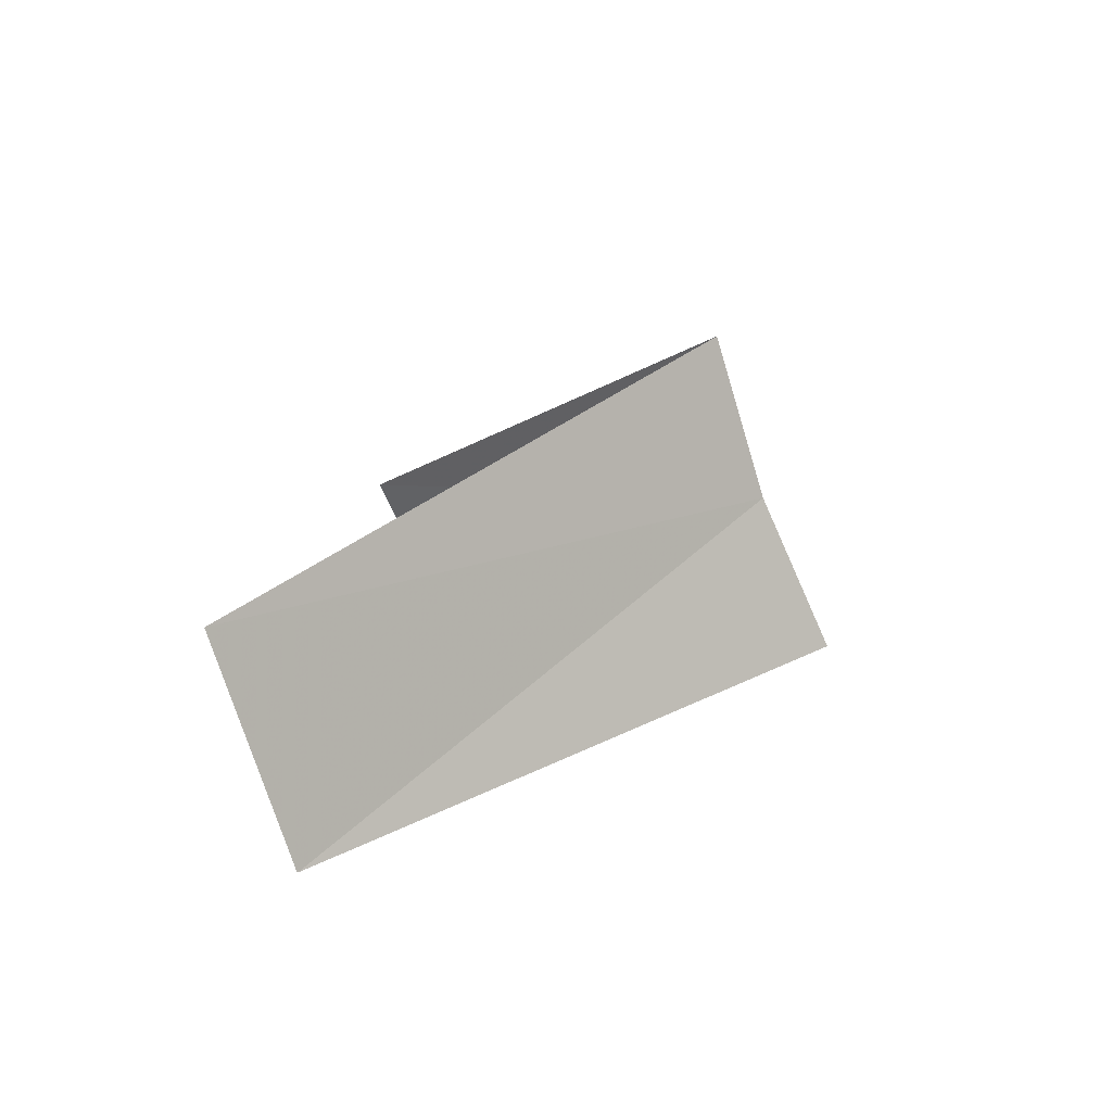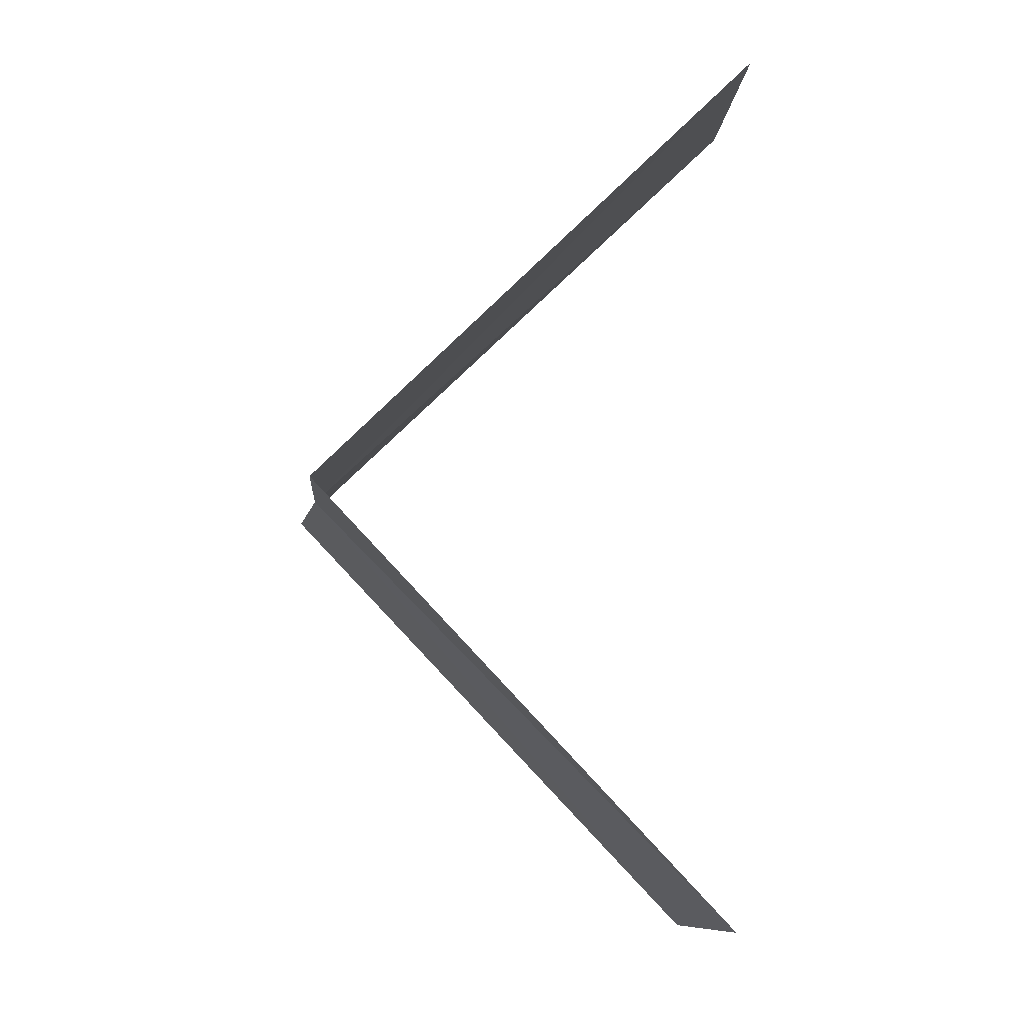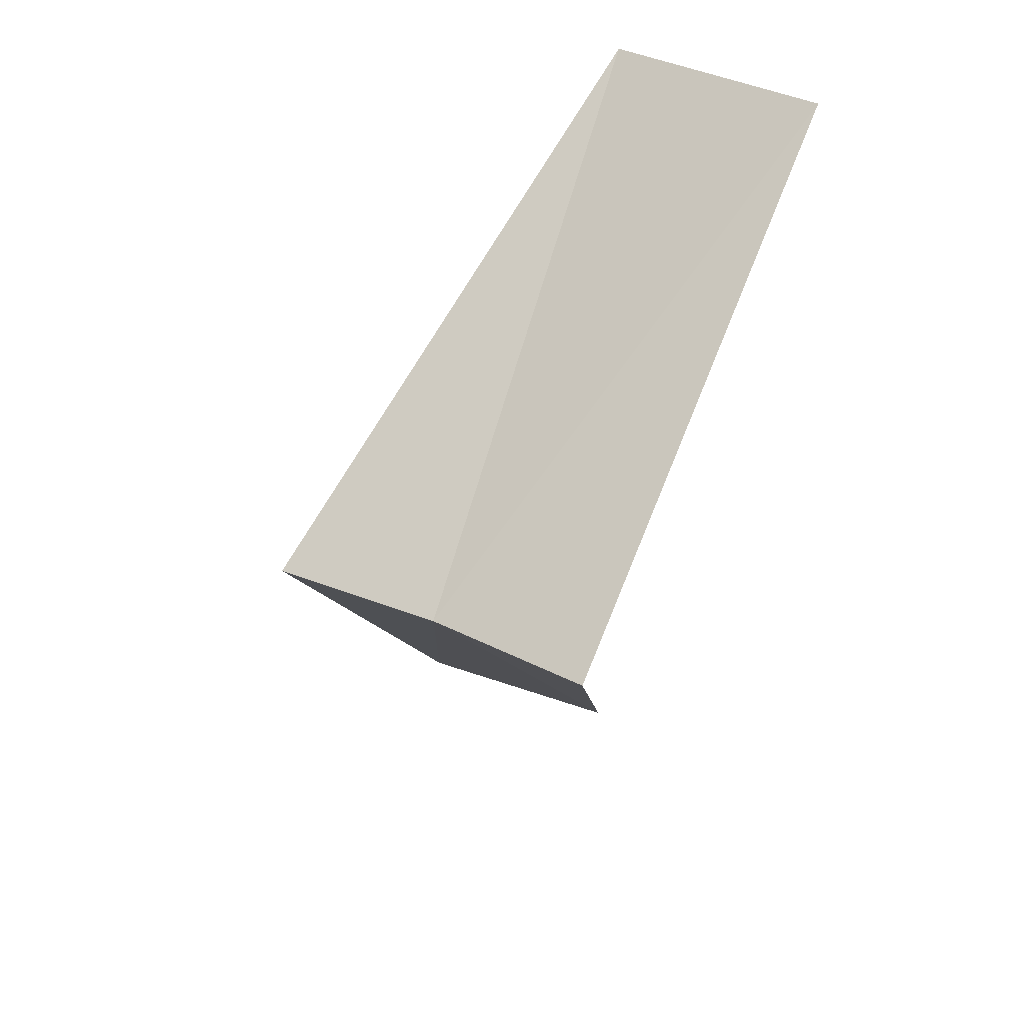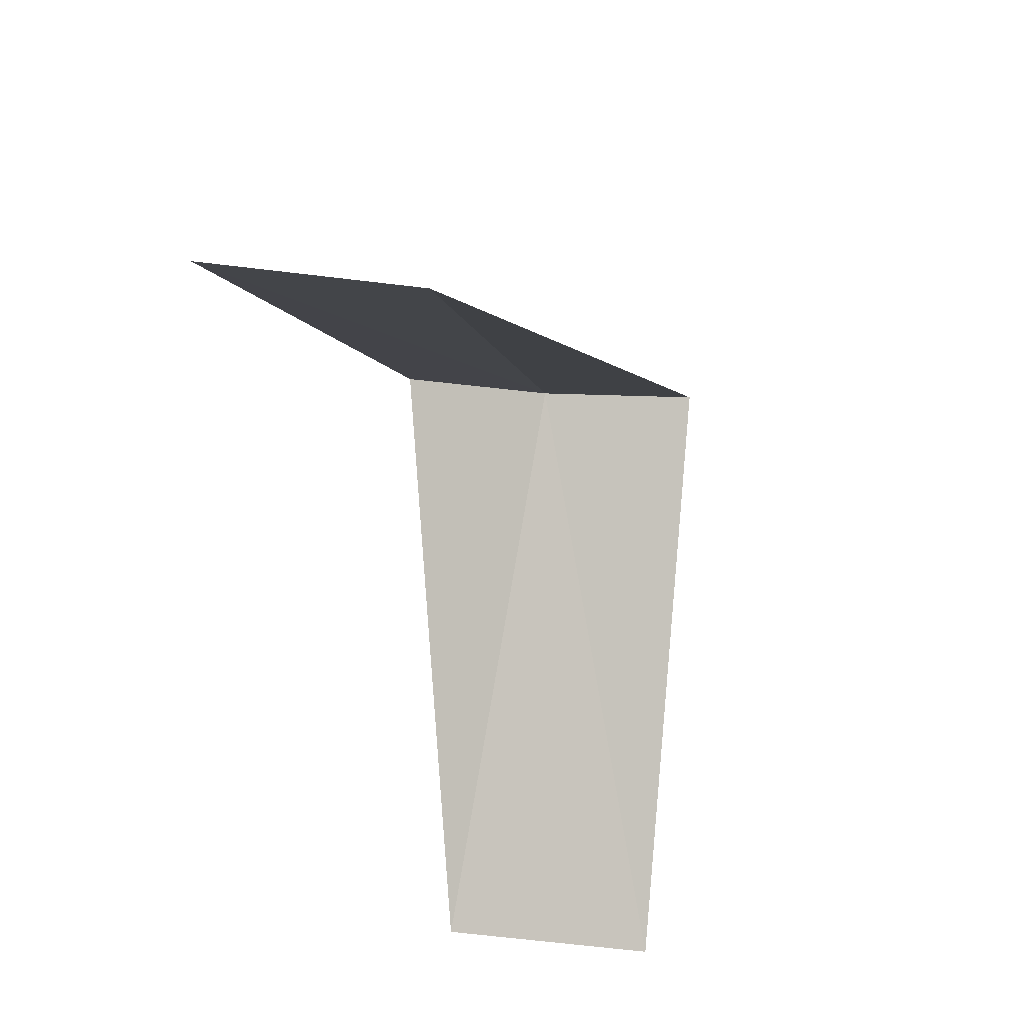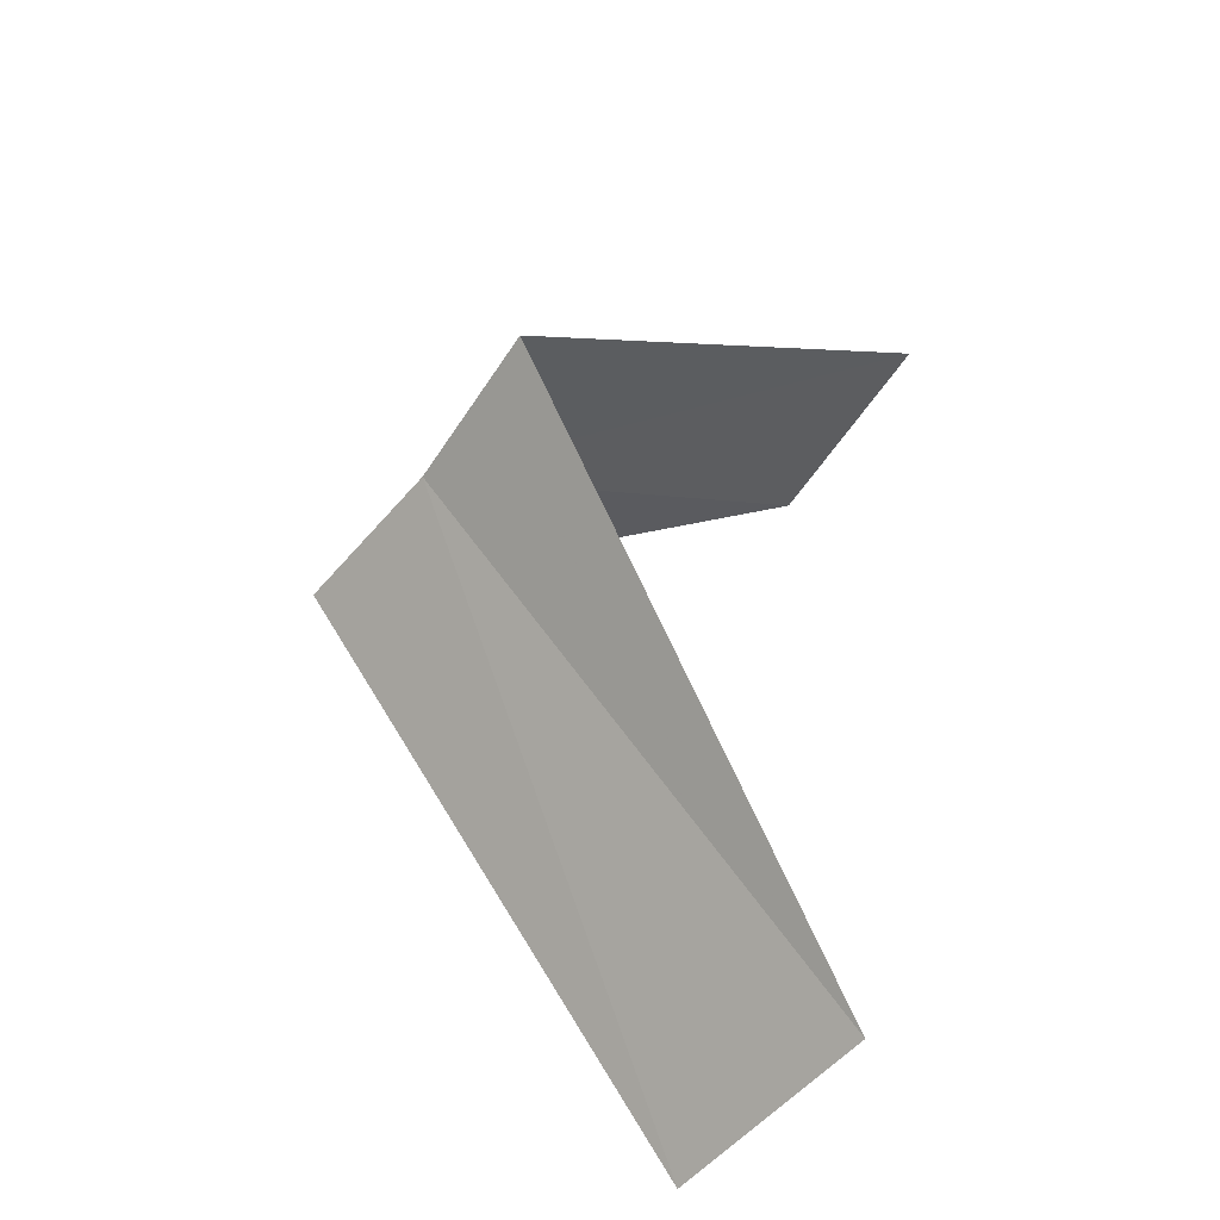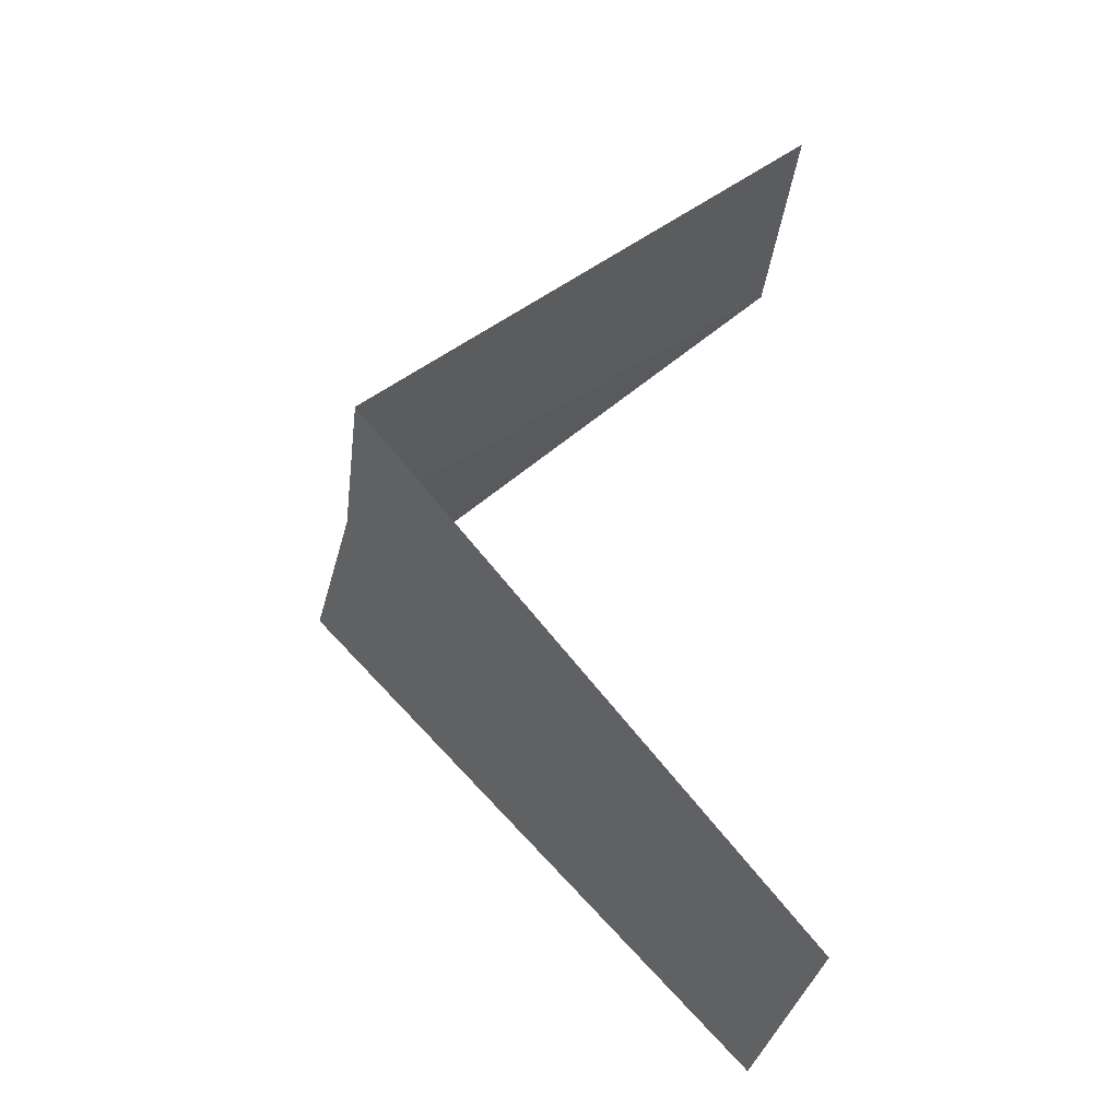
<metadata>
{"format":"obj","ext":"obj","renderer":"f3d","projection":"perspective","resolution":1024,"background":"white","views":[{"elev":-67.1,"azim":-65.8,"up":"+Z"},{"elev":-14.5,"azim":86.1,"up":"+Z"},{"elev":33.3,"azim":28.9,"up":"+Z"},{"elev":41.1,"azim":-162.3,"up":"+Z"},{"elev":-60.0,"azim":57.9,"up":"+Z"},{"elev":-43.9,"azim":83.0,"up":"+Z"}]}
</metadata>
<code>
v -0.1884 2.994 27.52
v -0.7495 3.929 26.56
v -0.2512 3.992 26.52
v -0.5621 2.947 27.56
v 0.1884 2.994 27.48
v -0.2512 3.992 28.52
v 0.2512 3.992 28.48
f 1 3 2
f 1 2 4
f 1 5 3
f 1 4 6
f 1 7 5
f 1 6 7

</code>
